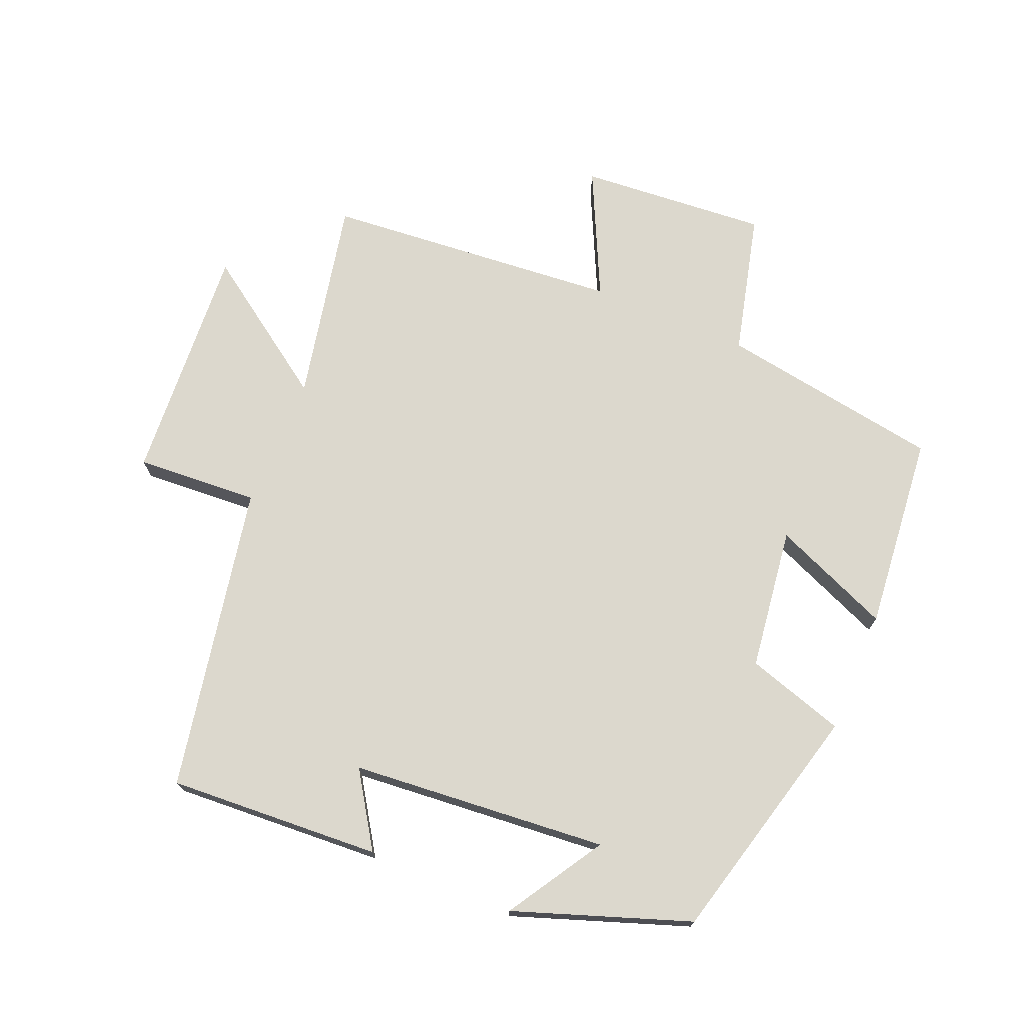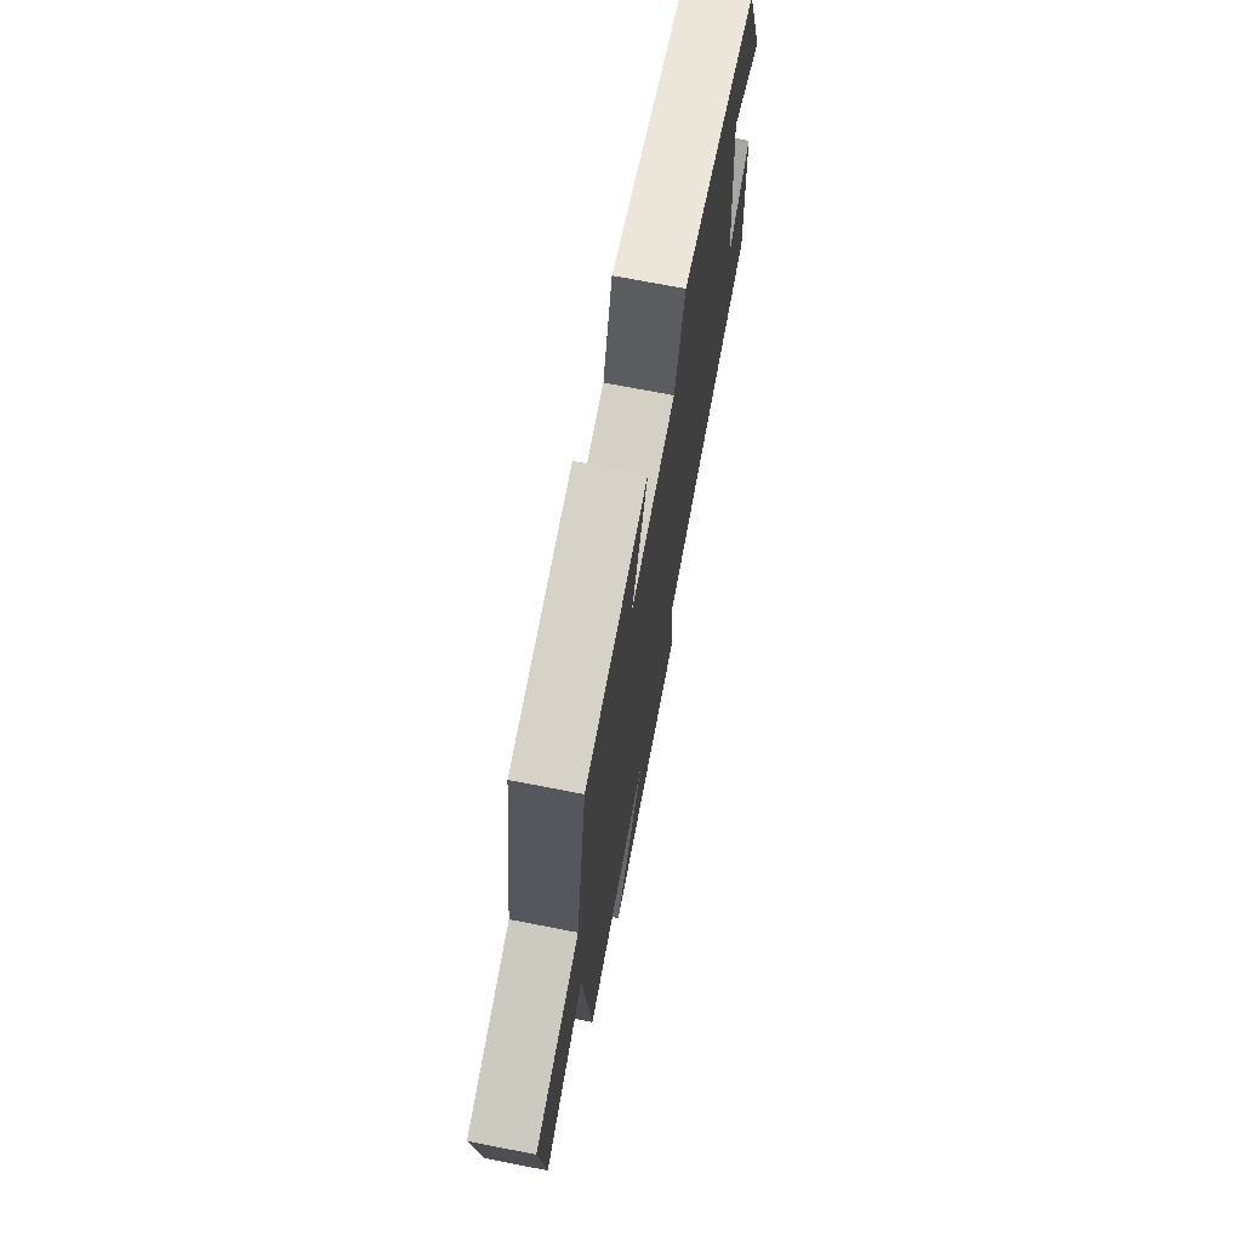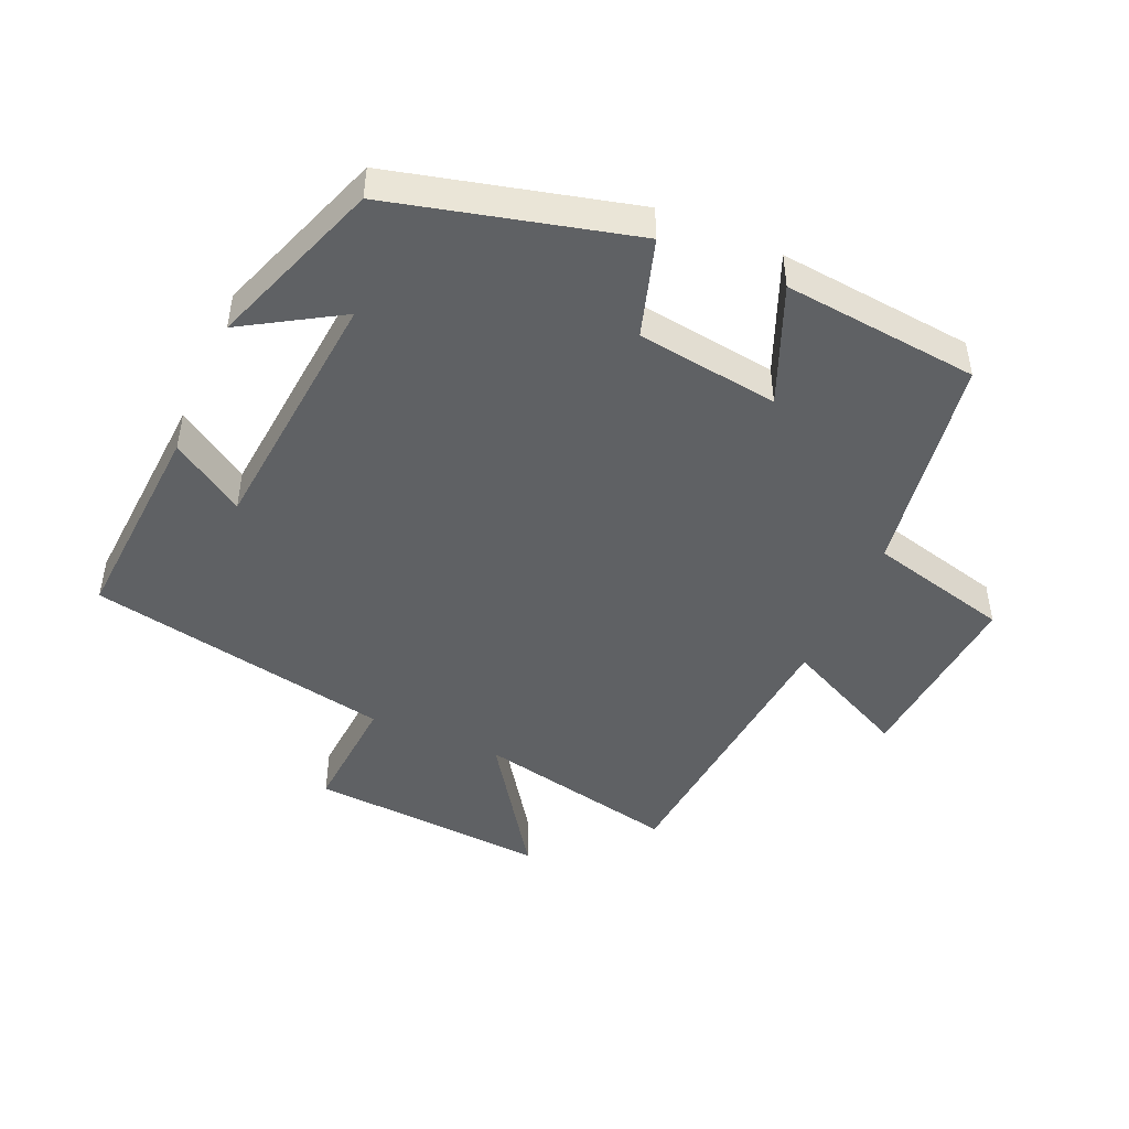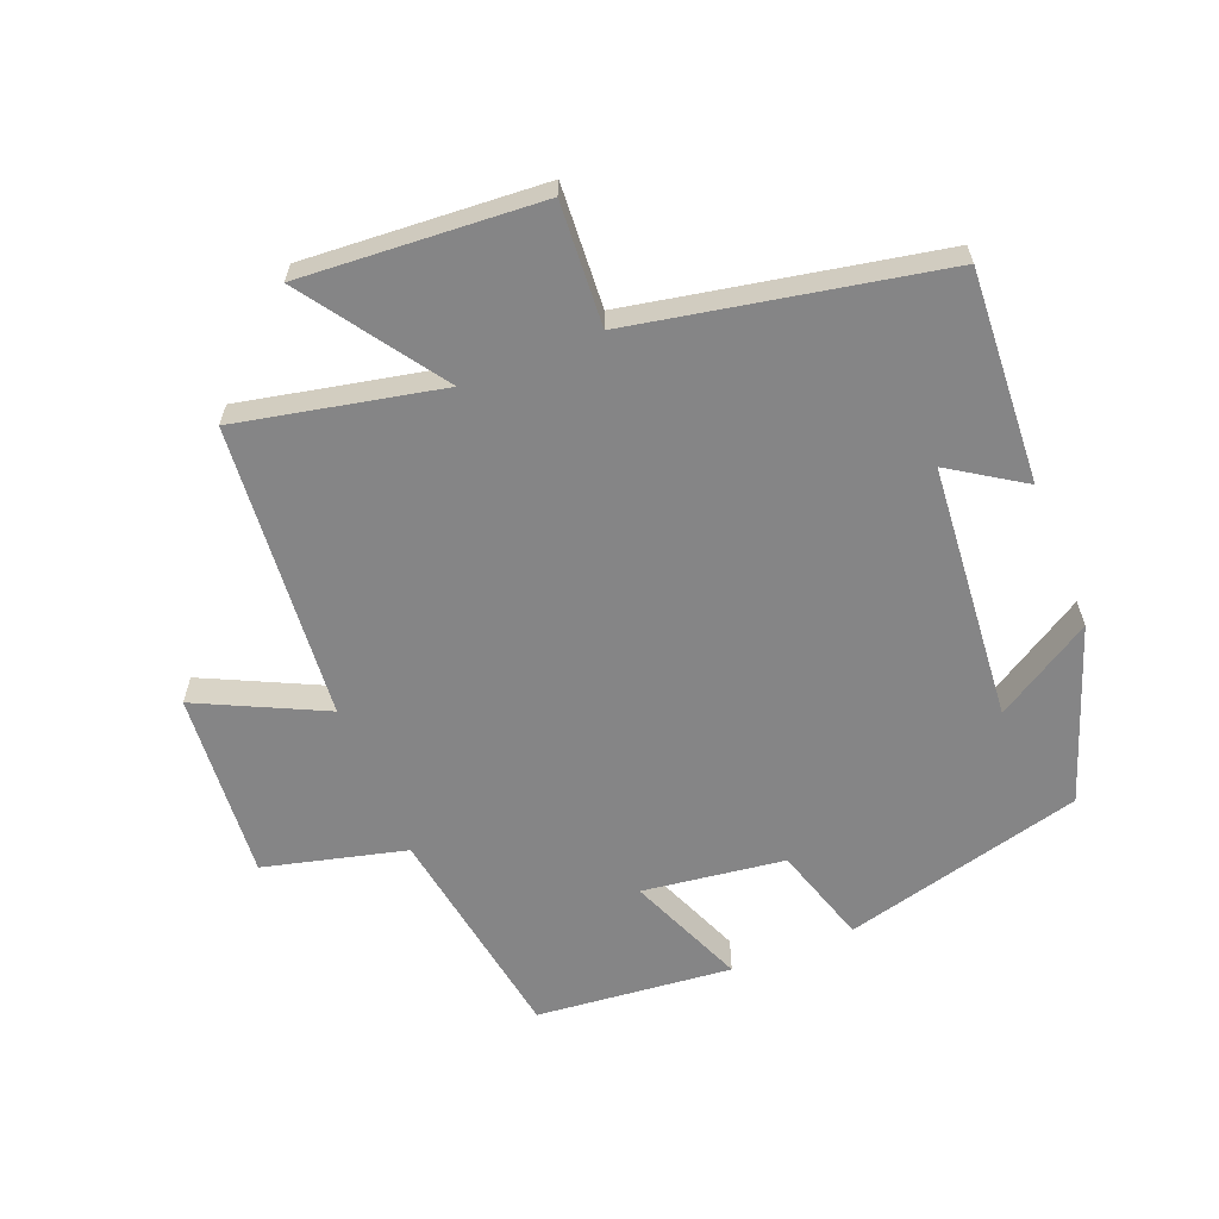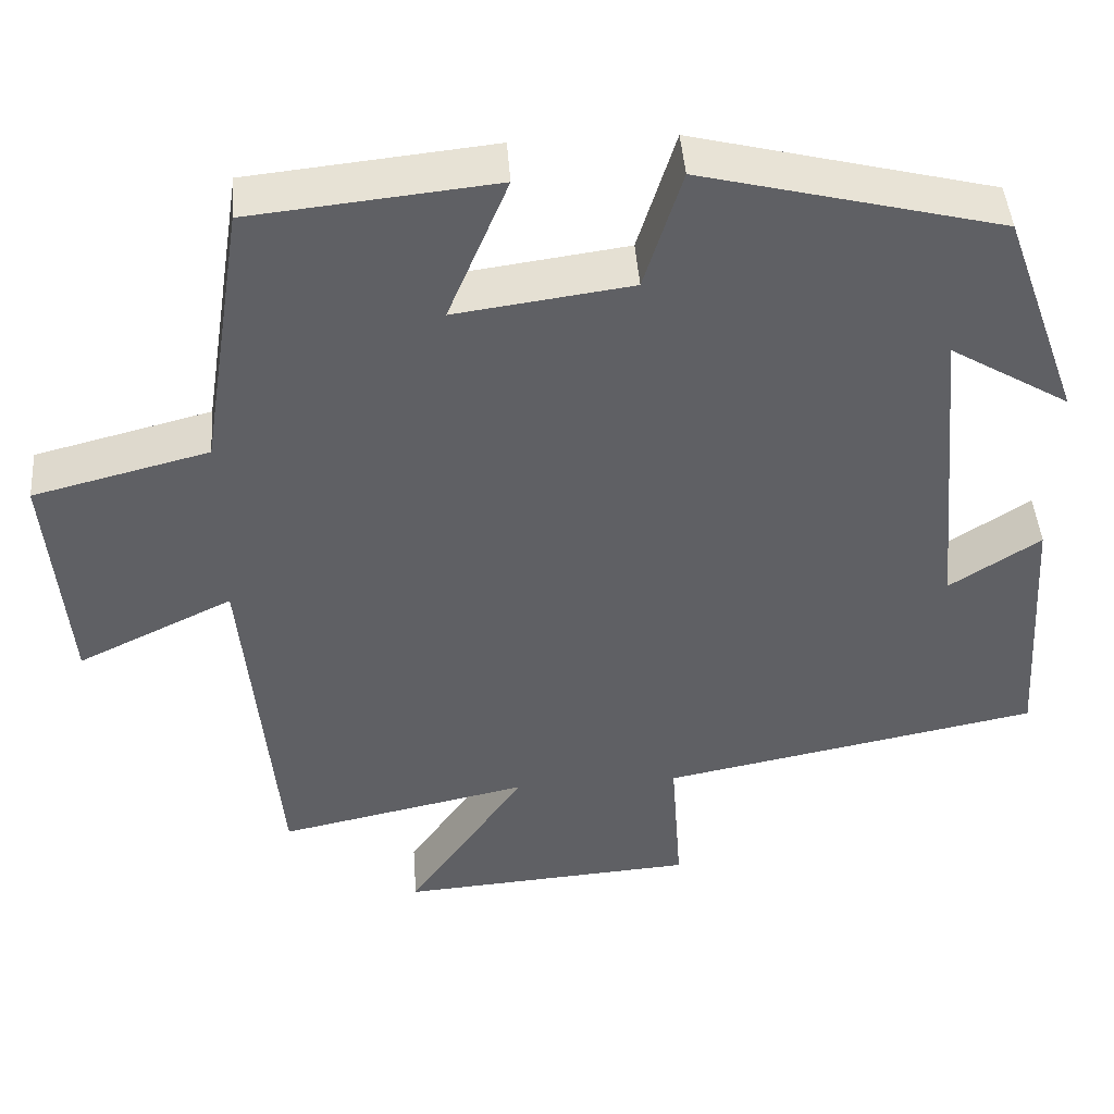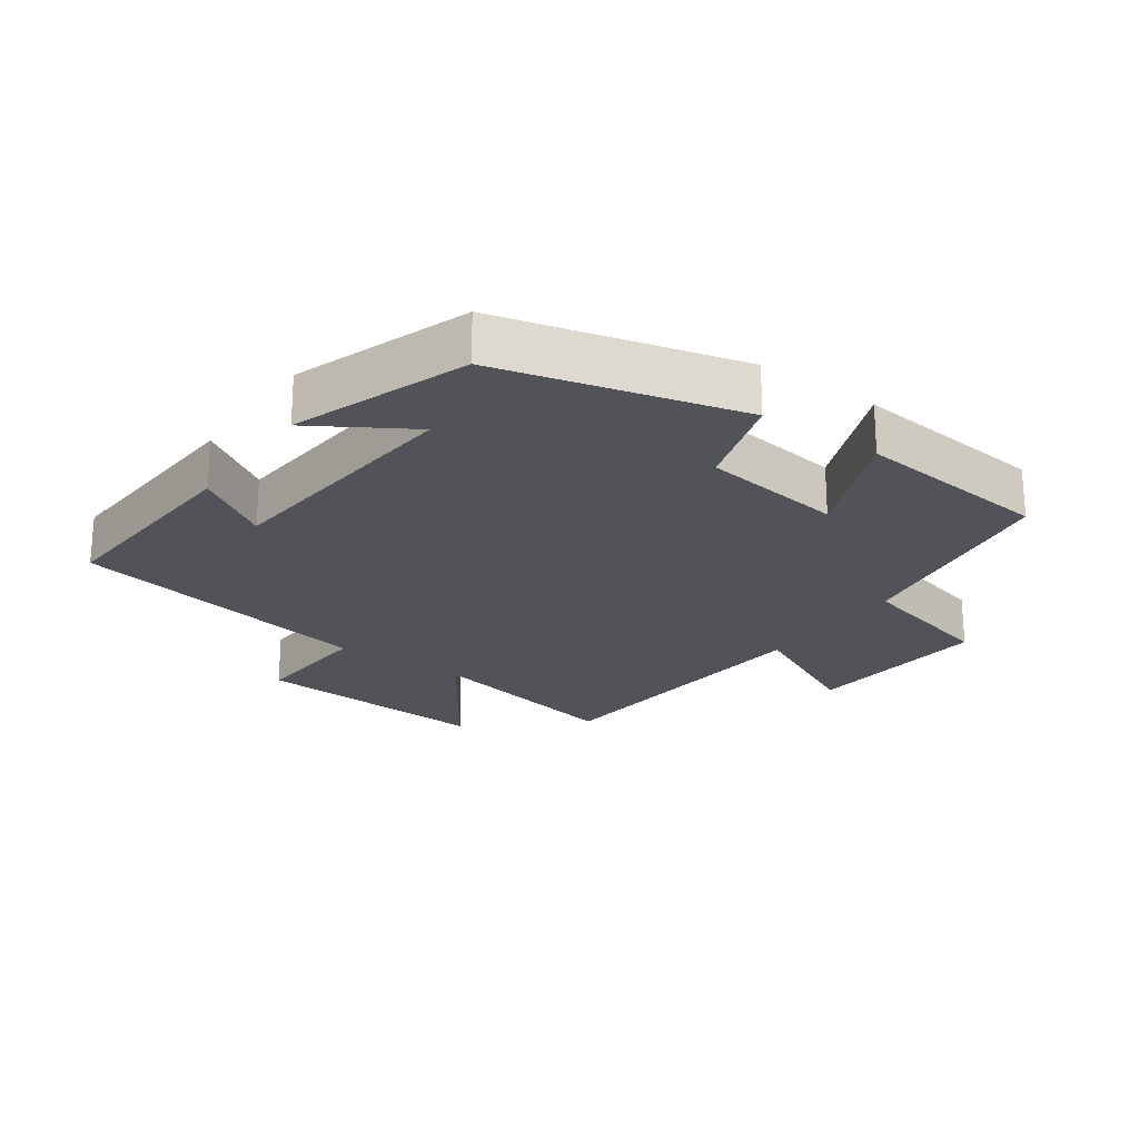
<metadata>
{"format":"obj","ext":"obj","renderer":"f3d","projection":"perspective","resolution":1024,"background":"white","views":[{"elev":72.6,"azim":-67.0,"up":"+Y"},{"elev":71.9,"azim":101.0,"up":"+Z"},{"elev":-46.4,"azim":-23.6,"up":"+Y"},{"elev":-61.9,"azim":-157.9,"up":"+Y"},{"elev":45.2,"azim":175.8,"up":"+Z"},{"elev":-22.7,"azim":-35.1,"up":"+Y"}]}
</metadata>
<code>
v -0.521 0.07 -0.408
v -0.5 0.07 -0.085
v -0.389 0.07 -0.158
v -0.353 0.07 0.232
v -0.5 0.07 0.143
v -0.405 0.07 0.408
v -0.039 0.07 0.5
v 0.007 0.07 0.35
v 0.223 0.07 0.32
v 0.149 0.07 0.5
v 0.447 0.07 0.469
v 0.5 0.07 0.131
v 0.715 0.07 0.076
v 0.691 0.07 -0.21
v 0.5 0.07 -0.117
v 0.459 0.07 -0.566
v 0.15 0.07 -0.5
v 0.295 0.07 -0.712
v -0.069 0.07 -0.686
v -0.056 0.07 -0.5
v -0.521 0 -0.408
v -0.5 0 -0.085
v -0.389 0 -0.158
v -0.353 0 0.232
v -0.5 0 0.143
v -0.405 0 0.408
v -0.039 0 0.5
v 0.007 0 0.35
v 0.223 0 0.32
v 0.149 0 0.5
v 0.447 0 0.469
v 0.5 0 0.131
v 0.715 0 0.076
v 0.691 0 -0.21
v 0.5 0 -0.117
v 0.459 0 -0.566
v 0.15 0 -0.5
v 0.295 0 -0.712
v -0.069 0 -0.686
v -0.056 0 -0.5
f 17 18 19 20
f 17 20 1
f 15 16 17
f 15 17 1
f 12 13 14 15
f 9 10 11 12
f 8 9 12 15
f 6 7 8
f 4 5 6
f 4 6 8 15
f 1 2 3
f 15 1 3
f 3 4 15
f 40 39 38 37
f 21 40 37
f 37 36 35
f 21 37 35
f 35 34 33 32
f 32 31 30 29
f 35 32 29 28
f 28 27 26
f 26 25 24
f 35 28 26 24
f 23 22 21
f 23 21 35
f 35 24 23
f 1 21 22 2
f 2 22 23 3
f 3 23 24 4
f 4 24 25 5
f 5 25 26 6
f 6 26 27 7
f 7 27 28 8
f 8 28 29 9
f 9 29 30 10
f 10 30 31 11
f 11 31 32 12
f 12 32 33 13
f 13 33 34 14
f 14 34 35 15
f 15 35 36 16
f 16 36 37 17
f 17 37 38 18
f 18 38 39 19
f 19 39 40 20
f 20 40 21 1

</code>
